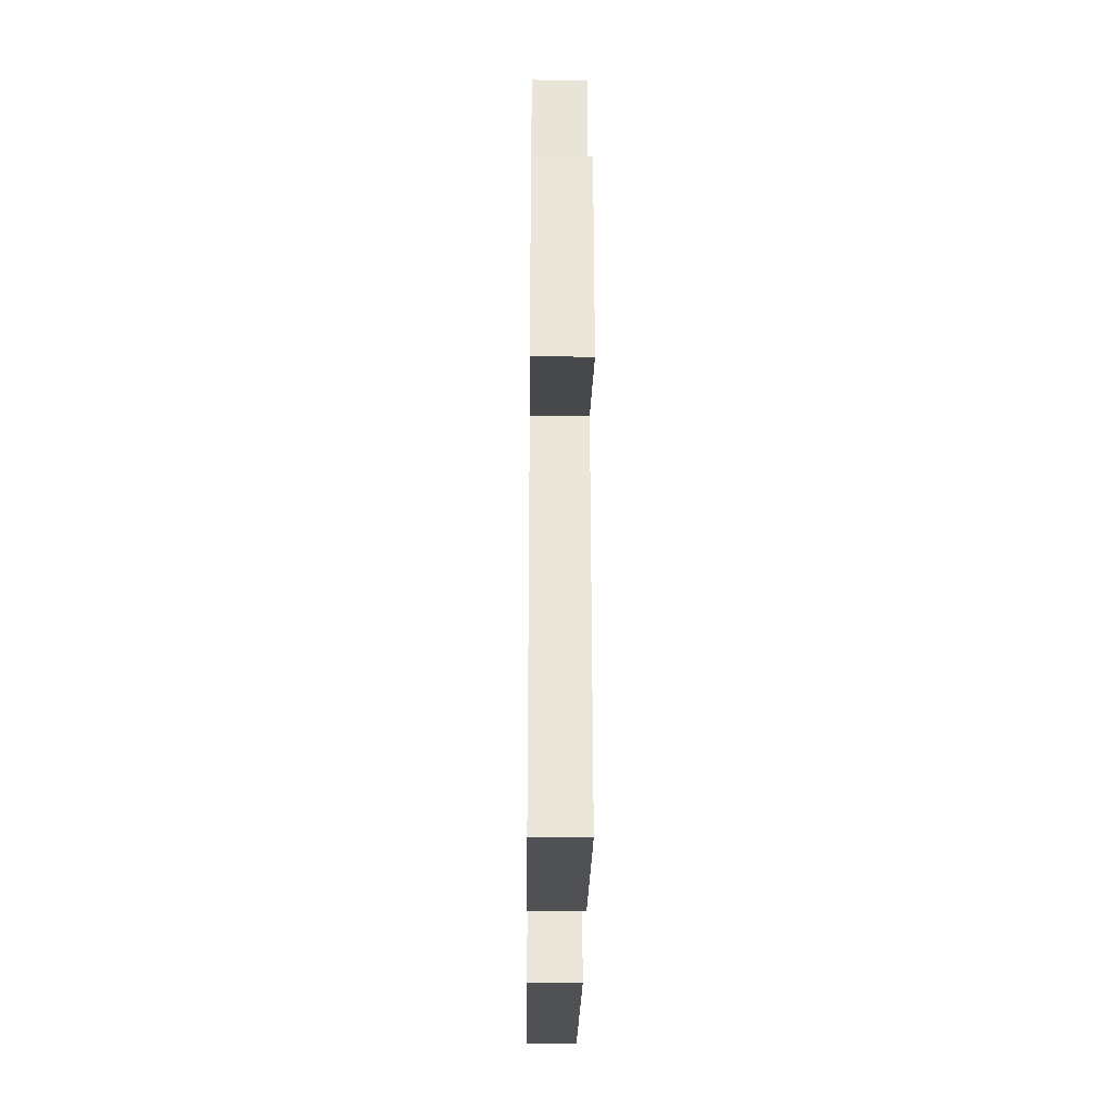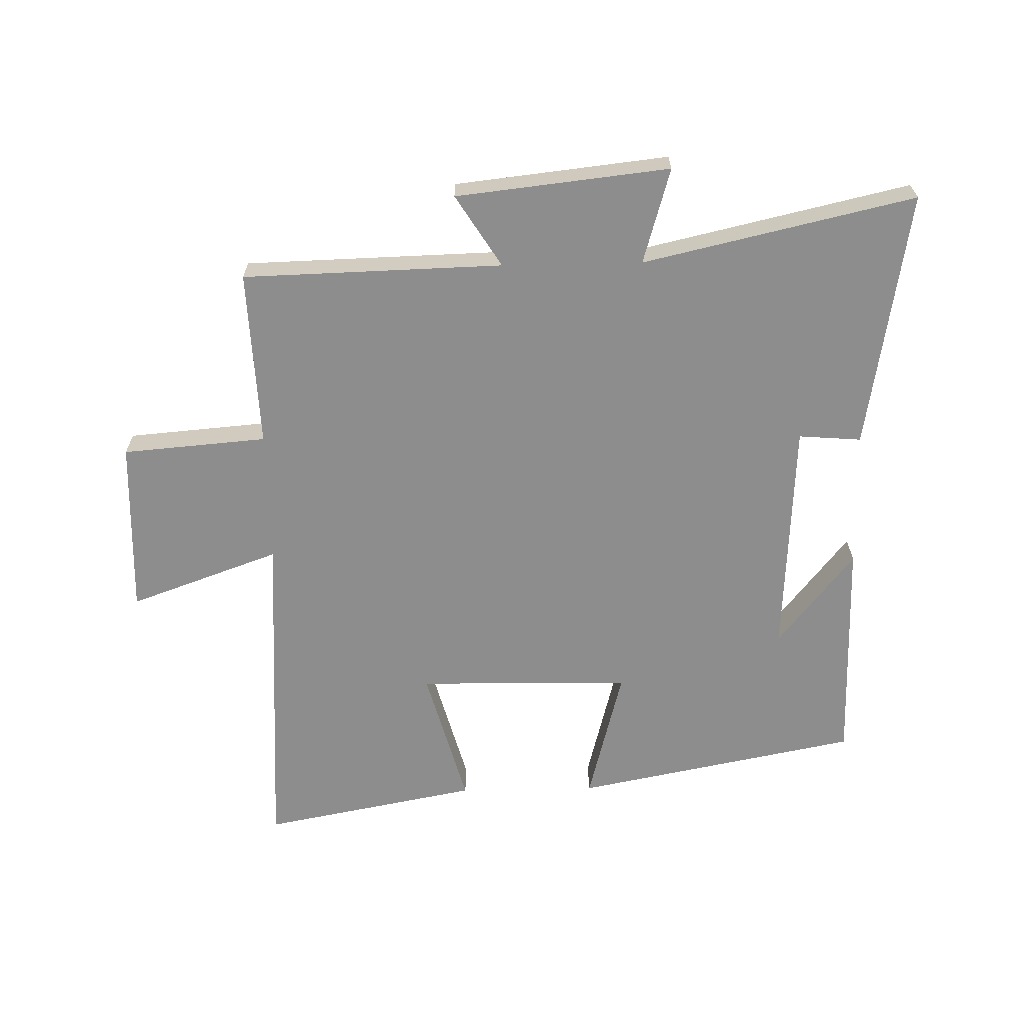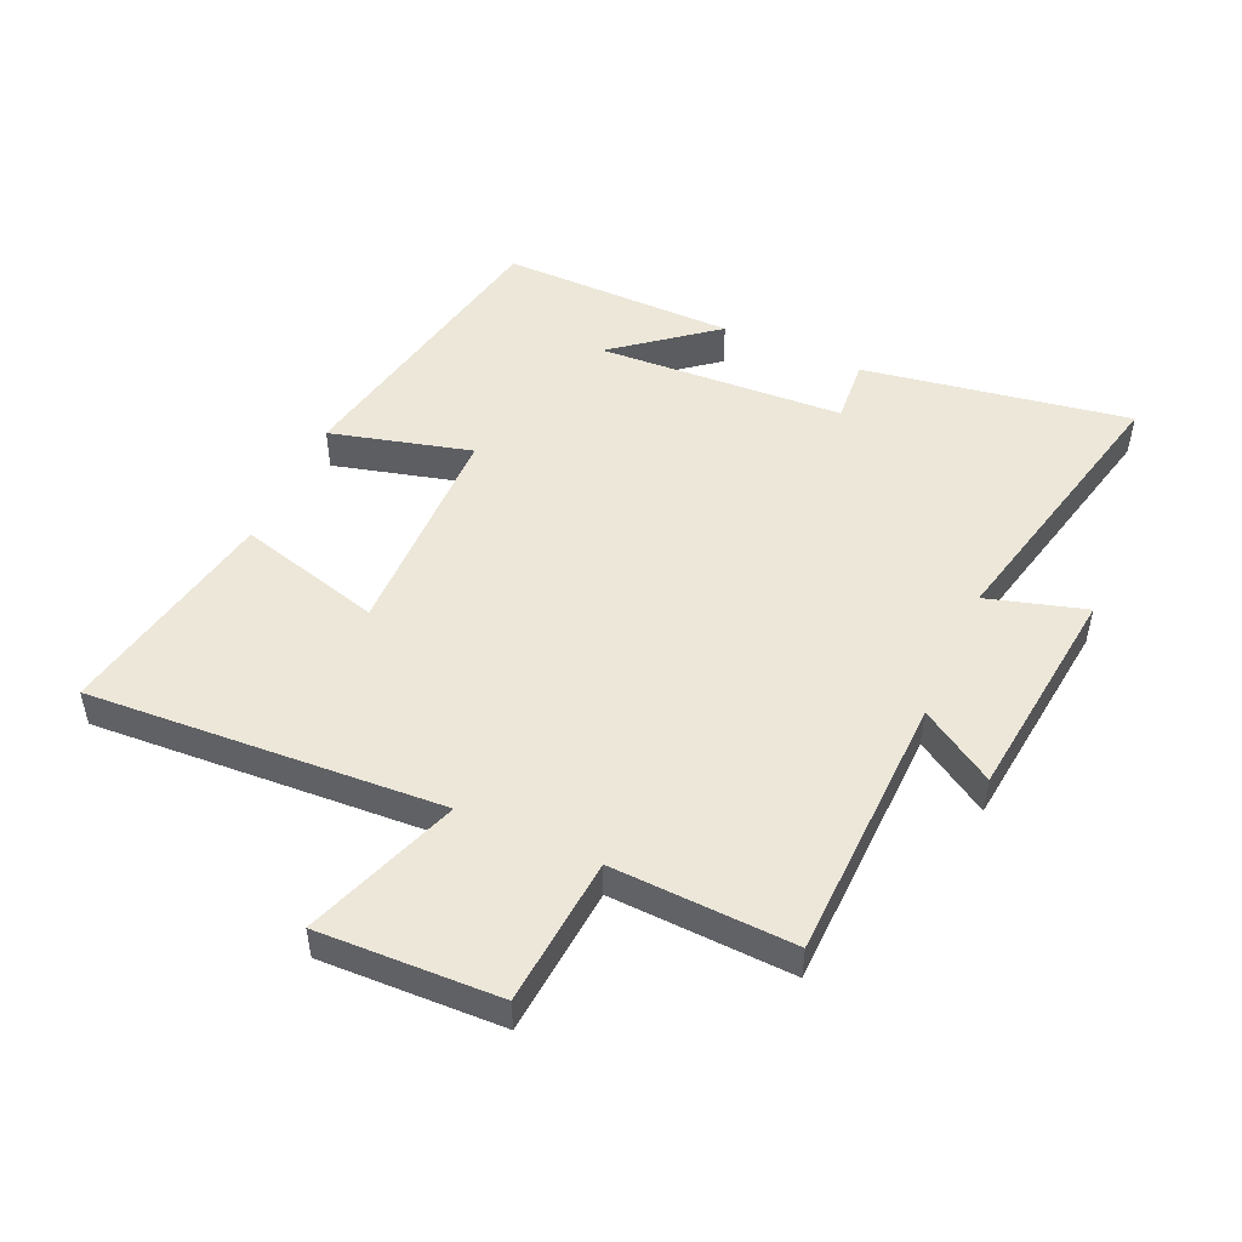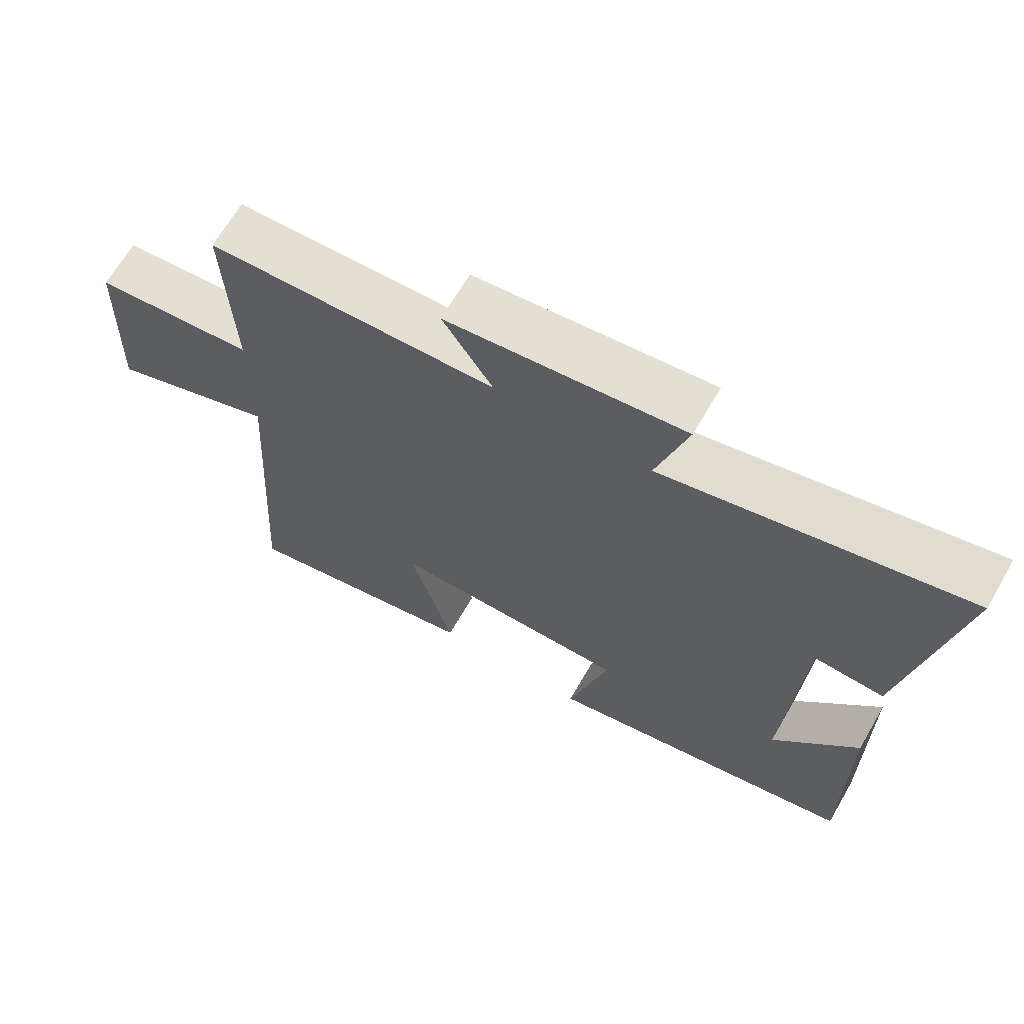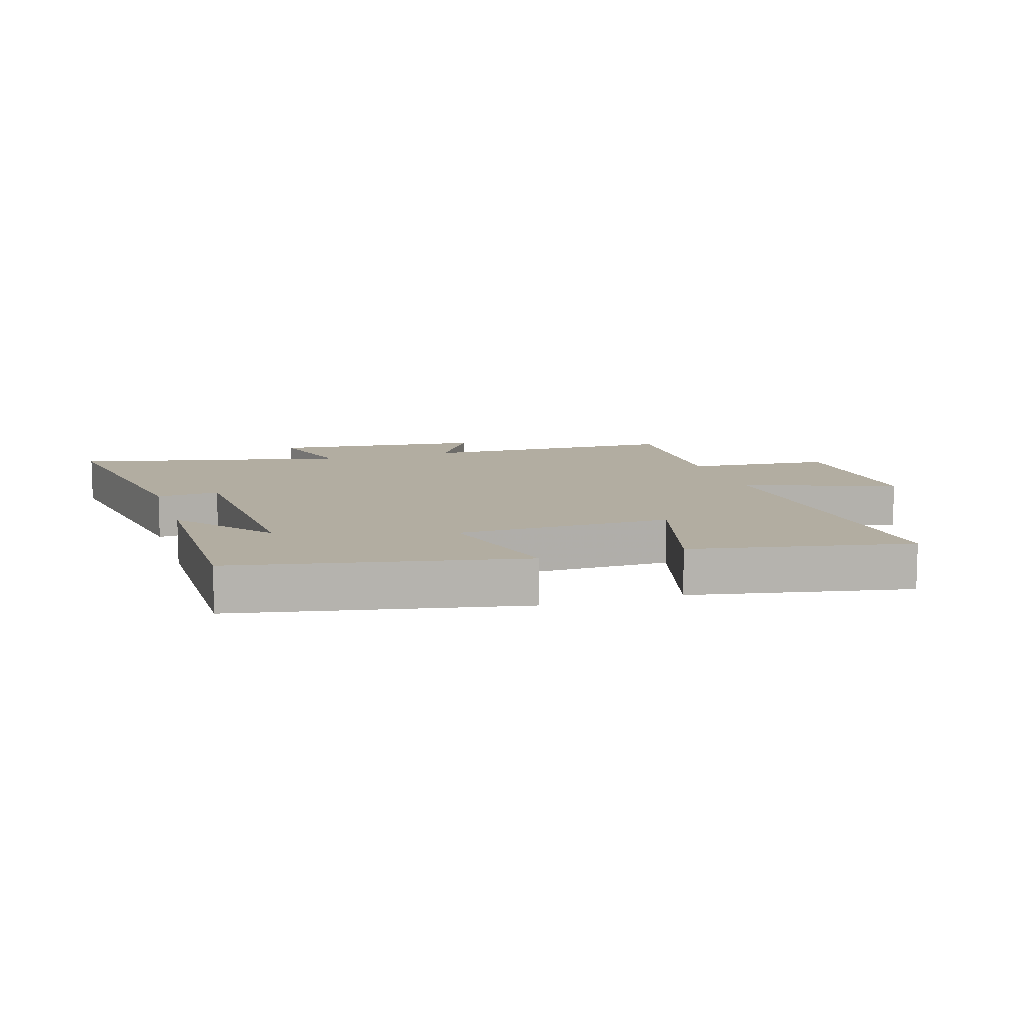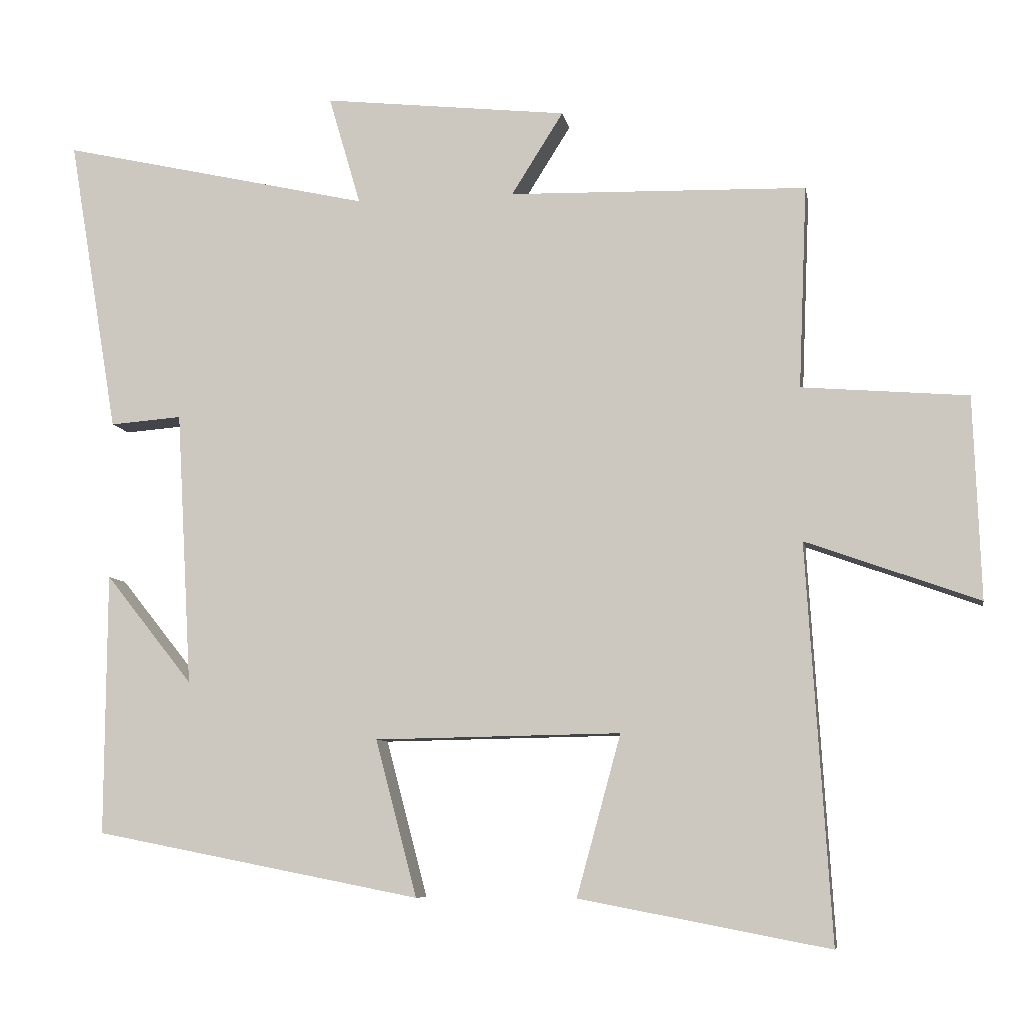
<metadata>
{"format":"obj","ext":"obj","renderer":"f3d","projection":"perspective","resolution":1024,"background":"white","views":[{"elev":-30.8,"azim":-90.6,"up":"+Z"},{"elev":-64.7,"azim":1.2,"up":"+Y"},{"elev":49.6,"azim":-65.8,"up":"+Y"},{"elev":66.8,"azim":30.1,"up":"+Z"},{"elev":10.5,"azim":162.6,"up":"+Y"},{"elev":-7.9,"azim":-170.0,"up":"+Z"}]}
</metadata>
<code>
v 0.57 0.07 0.599
v 0.5 0.07 0.182
v 0.399 0.07 0.19
v 0.377 0.07 -0.196
v 0.5 0.07 -0.042
v 0.502 0.07 -0.41
v 0.043 0.07 -0.5
v 0.101 0.07 -0.28
v -0.245 0.07 -0.274
v -0.183 0.07 -0.5
v -0.534 0.07 -0.567
v -0.5 0.07 -0.012
v -0.743 0.07 -0.099
v -0.733 0.07 0.185
v -0.5 0.07 0.204
v -0.512 0.07 0.489
v -0.093 0.07 0.5
v -0.166 0.07 0.616
v 0.178 0.07 0.654
v 0.133 0.07 0.5
v 0.57 0 0.599
v 0.5 0 0.182
v 0.399 0 0.19
v 0.377 0 -0.196
v 0.5 0 -0.042
v 0.502 0 -0.41
v 0.043 0 -0.5
v 0.101 0 -0.28
v -0.245 0 -0.274
v -0.183 0 -0.5
v -0.534 0 -0.567
v -0.5 0 -0.012
v -0.743 0 -0.099
v -0.733 0 0.185
v -0.5 0 0.204
v -0.512 0 0.489
v -0.093 0 0.5
v -0.166 0 0.616
v 0.178 0 0.654
v 0.133 0 0.5
f 17 18 19 20
f 15 16 17 20
f 15 20 1
f 12 13 14 15
f 12 15 1
f 9 10 11 12
f 8 9 12 1
f 4 5 6
f 4 6 7 8
f 1 2 3
f 8 1 3
f 3 4 8
f 40 39 38 37
f 40 37 36 35
f 21 40 35
f 35 34 33 32
f 21 35 32
f 32 31 30 29
f 21 32 29 28
f 26 25 24
f 28 27 26 24
f 23 22 21
f 23 21 28
f 28 24 23
f 1 21 22 2
f 2 22 23 3
f 3 23 24 4
f 4 24 25 5
f 5 25 26 6
f 6 26 27 7
f 7 27 28 8
f 8 28 29 9
f 9 29 30 10
f 10 30 31 11
f 11 31 32 12
f 12 32 33 13
f 13 33 34 14
f 14 34 35 15
f 15 35 36 16
f 16 36 37 17
f 17 37 38 18
f 18 38 39 19
f 19 39 40 20
f 20 40 21 1

</code>
